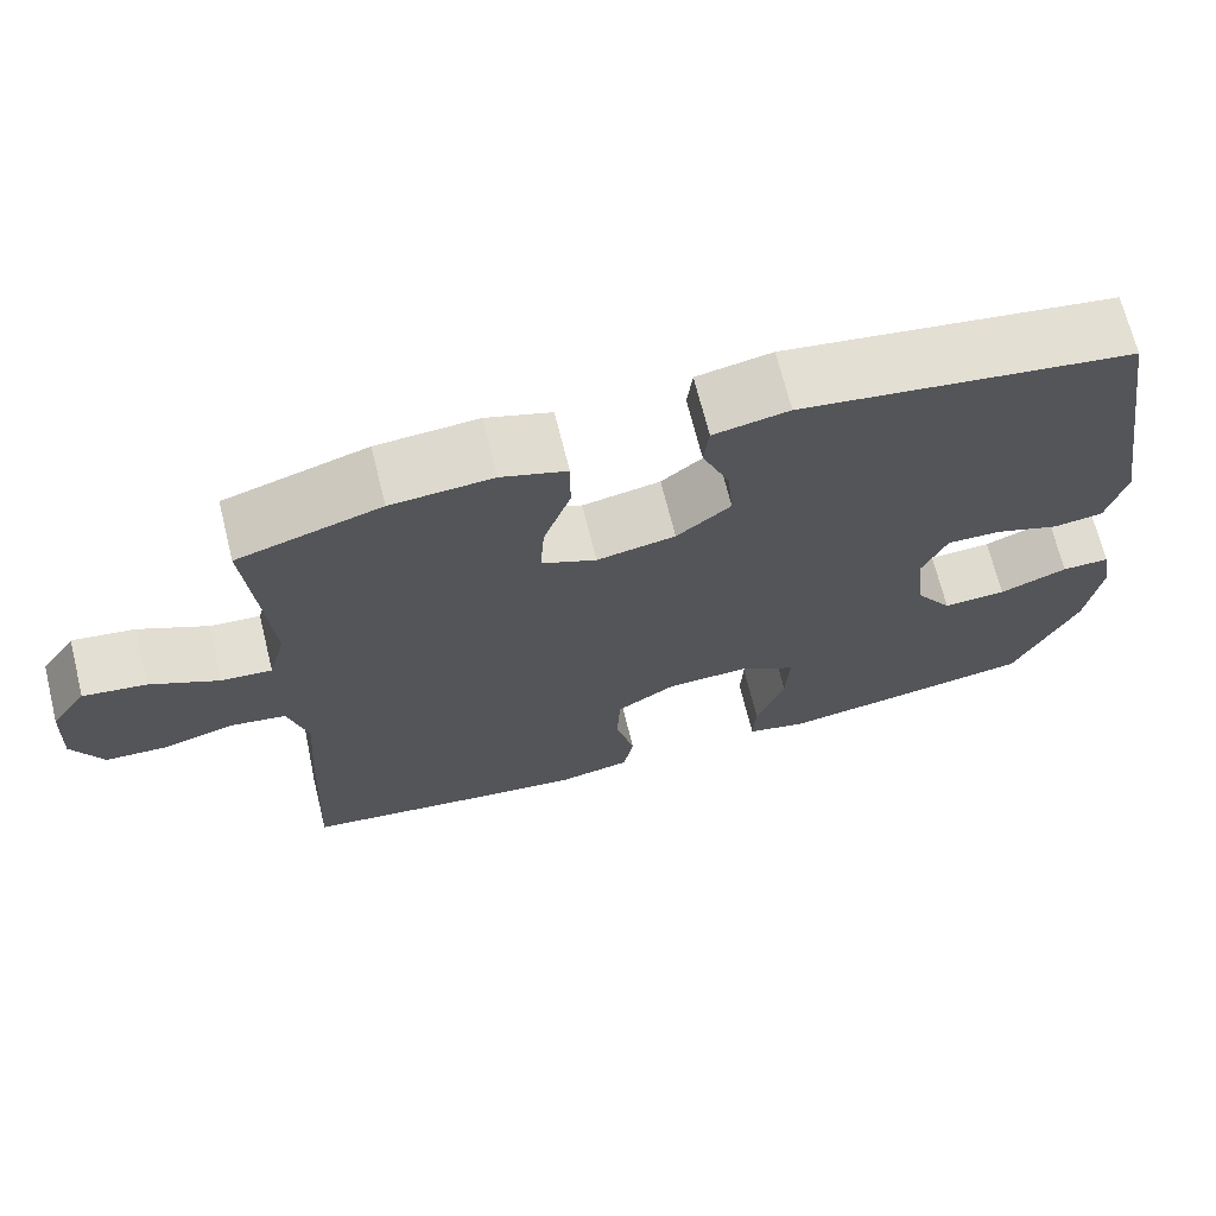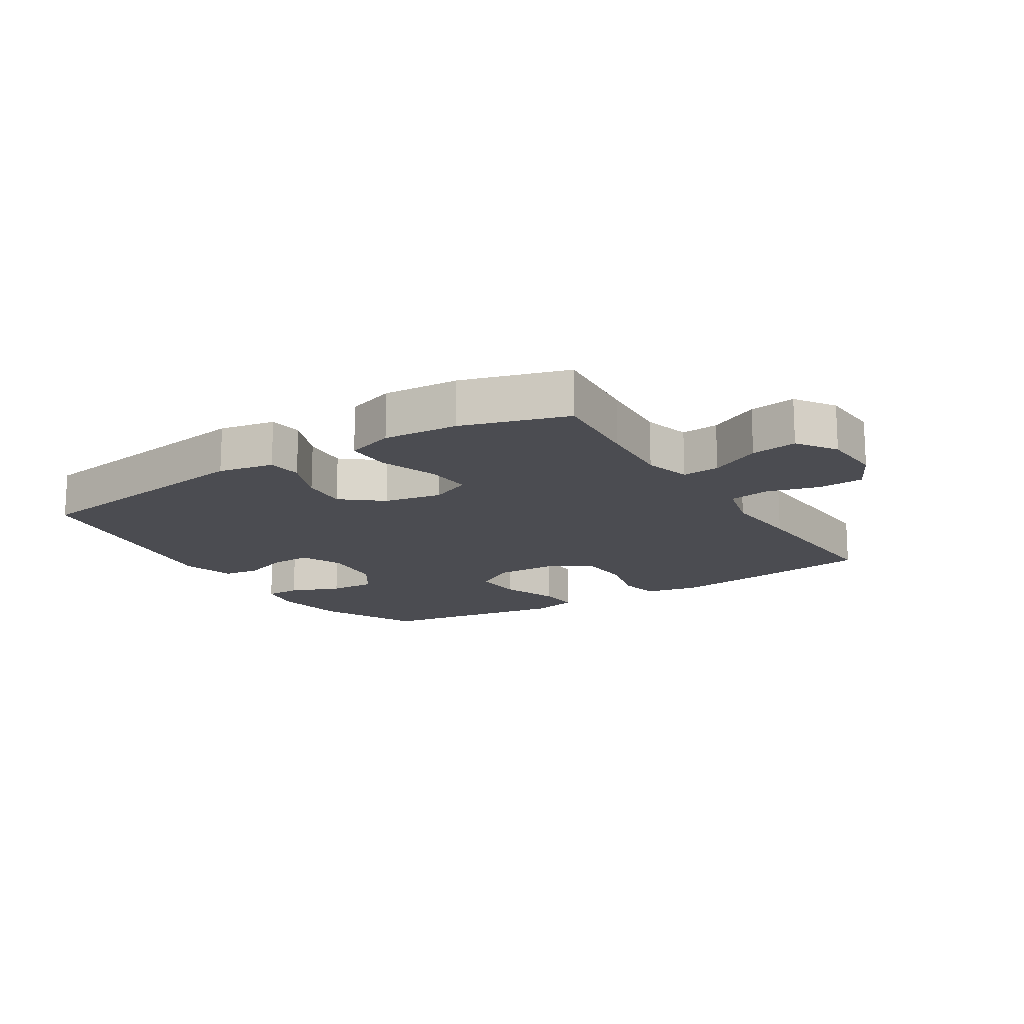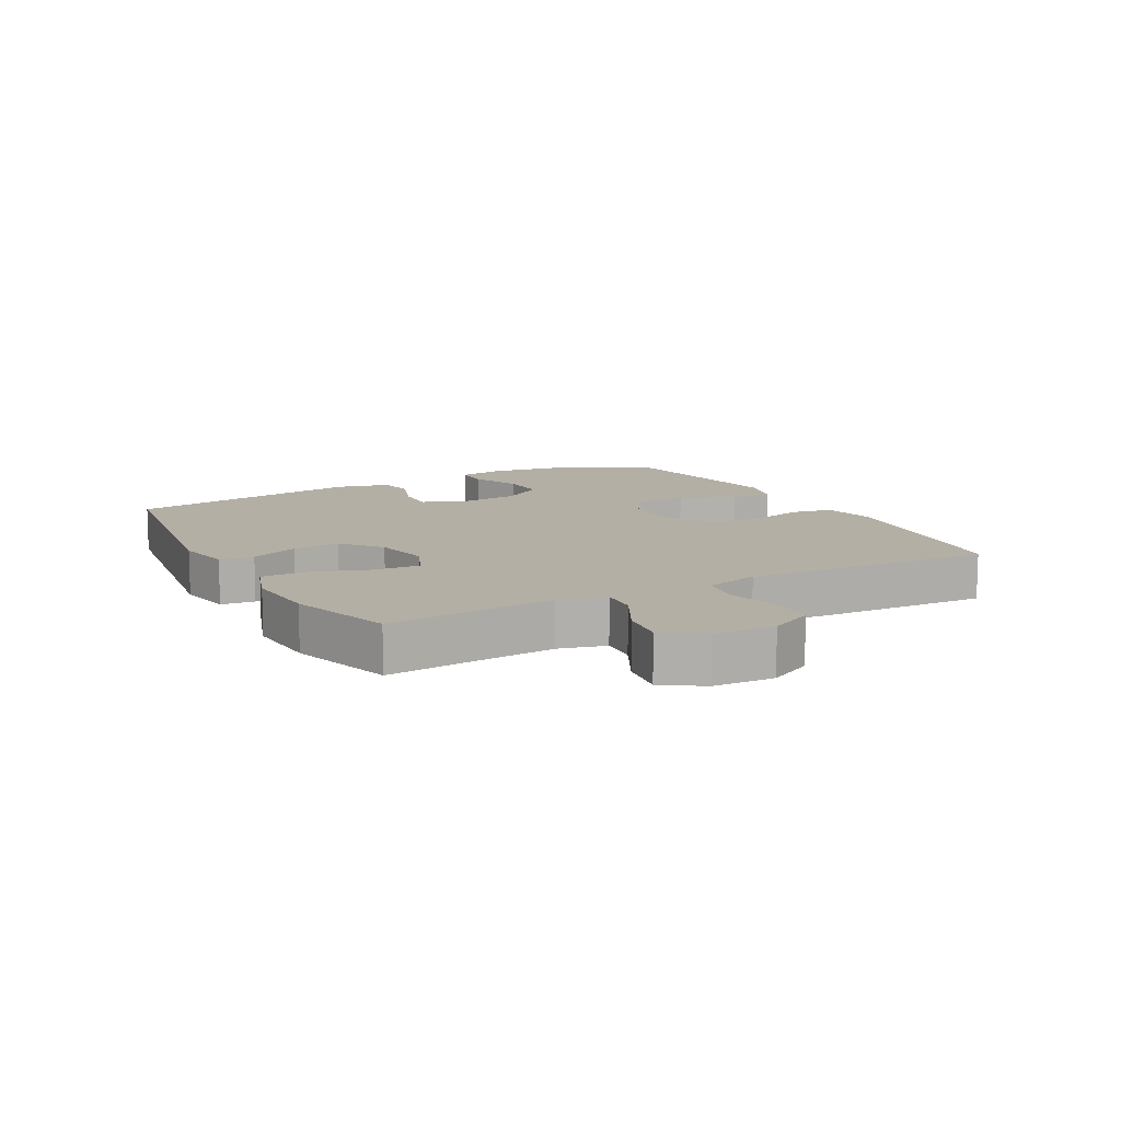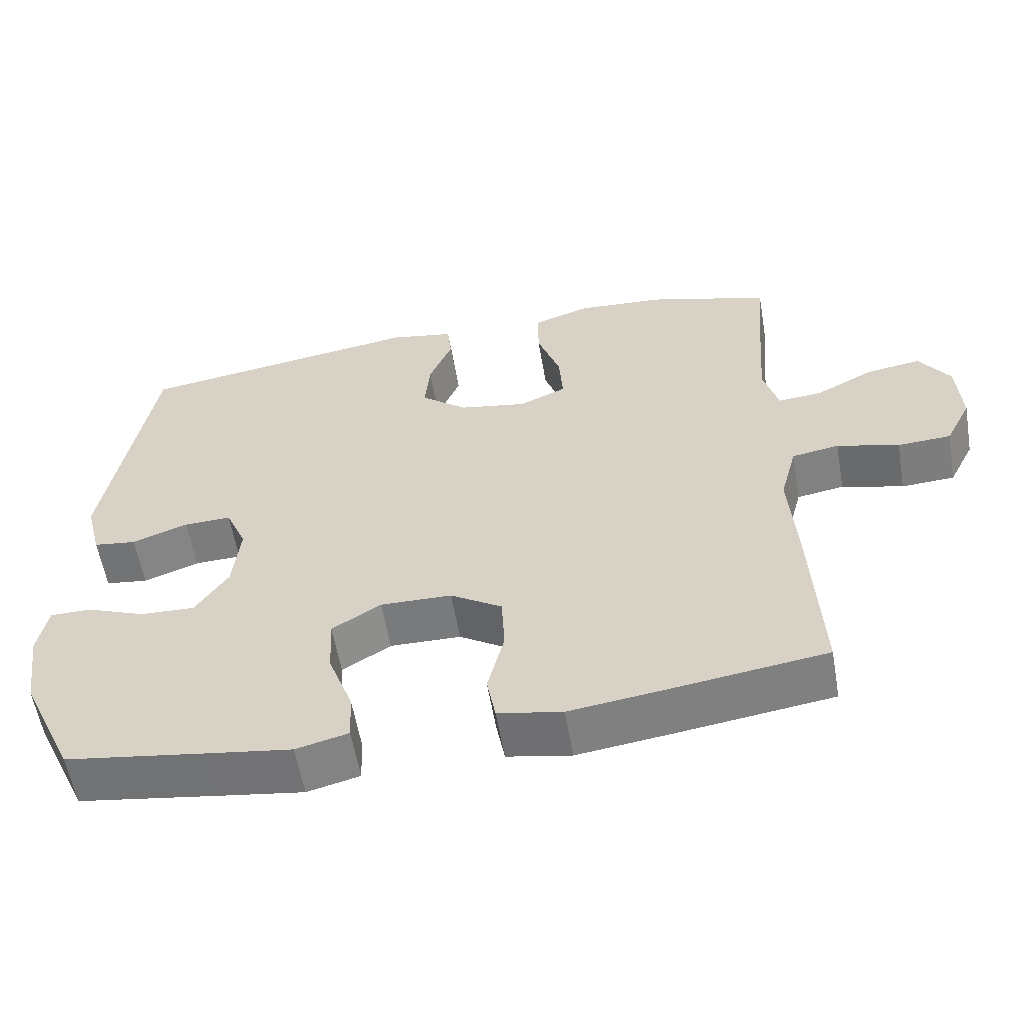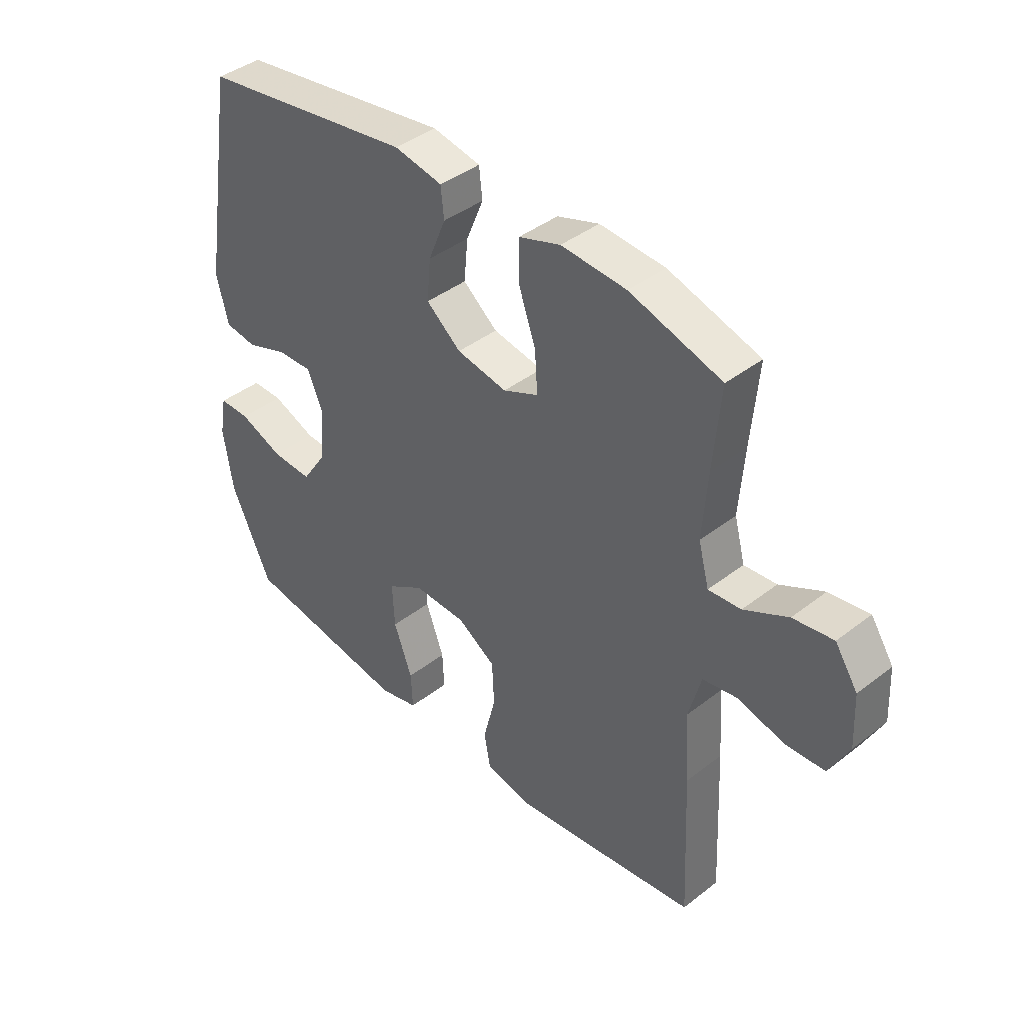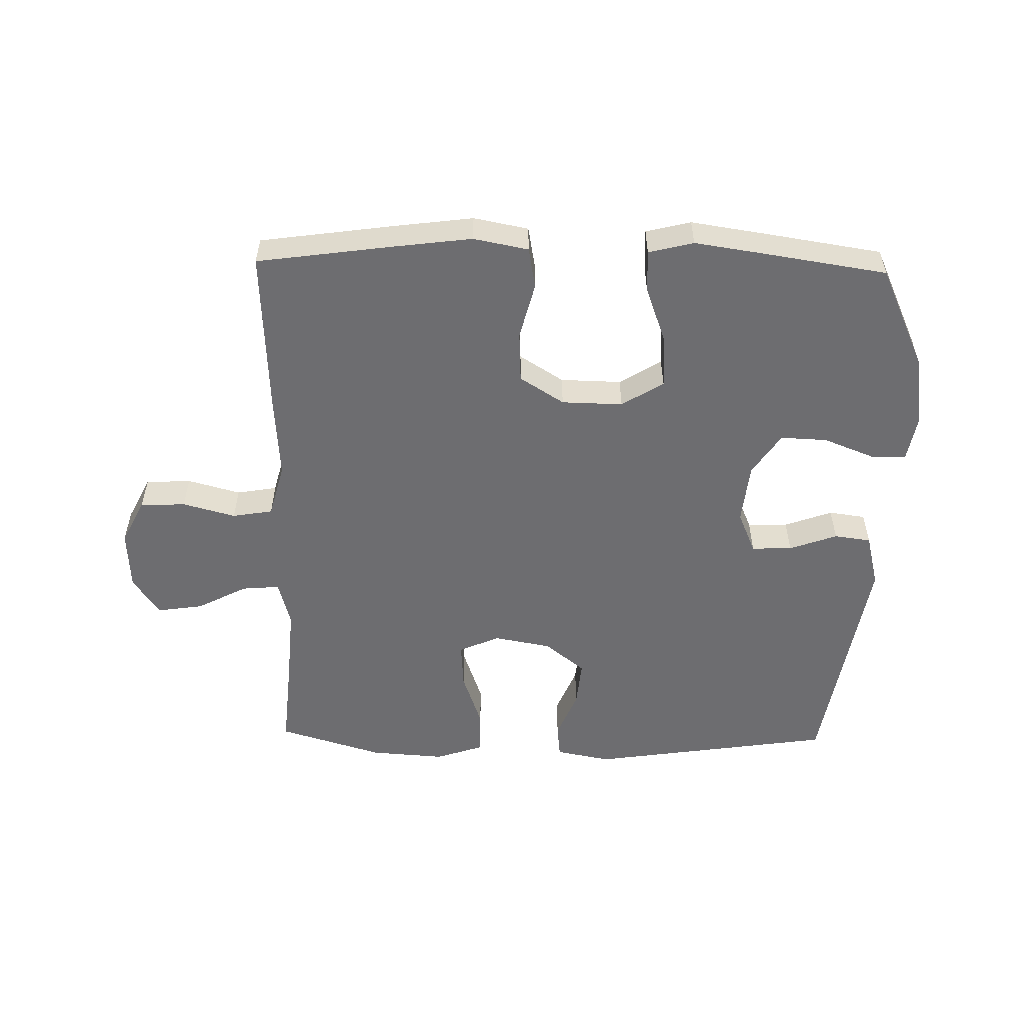
<metadata>
{"format":"obj","ext":"obj","renderer":"f3d","projection":"perspective","resolution":1024,"background":"white","views":[{"elev":69.2,"azim":166.0,"up":"+Z"},{"elev":-15.5,"azim":32.2,"up":"+Y"},{"elev":11.3,"azim":61.4,"up":"+Y"},{"elev":-58.3,"azim":9.8,"up":"+Z"},{"elev":41.1,"azim":46.7,"up":"+Z"},{"elev":-54.1,"azim":178.8,"up":"+Y"}]}
</metadata>
<code>
v 0.5 0.07 -0.5
v 0.287 0.07 -0.53
v 0.157 0.07 -0.547
v 0.069 0.07 -0.53
v 0.057 0.07 -0.464
v 0.08 0.07 -0.373
v 0.076 0.07 -0.291
v 0.005 0.07 -0.246
v -0.093 0.07 -0.244
v -0.16 0.07 -0.286
v -0.156 0.07 -0.368
v -0.122 0.07 -0.461
v -0.119 0.07 -0.529
v -0.191 0.07 -0.547
v -0.305 0.07 -0.53
v -0.5 0.07 -0.5
v -0.575 0.07 -0.337
v -0.592 0.07 -0.221
v -0.579 0.07 -0.148
v -0.522 0.07 -0.148
v -0.441 0.07 -0.18
v -0.366 0.07 -0.183
v -0.321 0.07 -0.115
v -0.311 0.07 -0.017
v -0.34 0.07 0.051
v -0.405 0.07 0.049
v -0.482 0.07 0.021
v -0.541 0.07 0.029
v -0.563 0.07 0.116
v -0.5 0.07 0.5
v -0.107 0.07 0.559
v -0.018 0.07 0.542
v -0.012 0.07 0.487
v -0.044 0.07 0.409
v -0.051 0.07 0.333
v 0.013 0.07 0.281
v 0.106 0.07 0.264
v 0.171 0.07 0.293
v 0.166 0.07 0.368
v 0.134 0.07 0.46
v 0.134 0.07 0.533
v 0.211 0.07 0.559
v 0.331 0.07 0.551
v 0.5 0.07 0.5
v 0.487 0.07 0.351
v 0.478 0.07 0.229
v 0.498 0.07 0.154
v 0.558 0.07 0.159
v 0.639 0.07 0.201
v 0.713 0.07 0.212
v 0.755 0.07 0.149
v 0.76 0.07 0.051
v 0.724 0.07 -0.02
v 0.651 0.07 -0.024
v 0.566 0.07 -0.001
v 0.501 0.07 -0.012
v 0.478 0.07 -0.099
v 0.487 0.07 -0.228
v 0.5 0 -0.5
v 0.287 0 -0.53
v 0.157 0 -0.547
v 0.069 0 -0.53
v 0.057 0 -0.464
v 0.08 0 -0.373
v 0.076 0 -0.291
v 0.005 0 -0.246
v -0.093 0 -0.244
v -0.16 0 -0.286
v -0.156 0 -0.368
v -0.122 0 -0.461
v -0.119 0 -0.529
v -0.191 0 -0.547
v -0.305 0 -0.53
v -0.5 0 -0.5
v -0.575 0 -0.337
v -0.592 0 -0.221
v -0.579 0 -0.148
v -0.522 0 -0.148
v -0.441 0 -0.18
v -0.366 0 -0.183
v -0.321 0 -0.115
v -0.311 0 -0.017
v -0.34 0 0.051
v -0.405 0 0.049
v -0.482 0 0.021
v -0.541 0 0.029
v -0.563 0 0.116
v -0.5 0 0.5
v -0.107 0 0.559
v -0.018 0 0.542
v -0.012 0 0.487
v -0.044 0 0.409
v -0.051 0 0.333
v 0.013 0 0.281
v 0.106 0 0.264
v 0.171 0 0.293
v 0.166 0 0.368
v 0.134 0 0.46
v 0.134 0 0.533
v 0.211 0 0.559
v 0.331 0 0.551
v 0.5 0 0.5
v 0.487 0 0.351
v 0.478 0 0.229
v 0.498 0 0.154
v 0.558 0 0.159
v 0.639 0 0.201
v 0.713 0 0.212
v 0.755 0 0.149
v 0.76 0 0.051
v 0.724 0 -0.02
v 0.651 0 -0.024
v 0.566 0 -0.001
v 0.501 0 -0.012
v 0.478 0 -0.099
v 0.487 0 -0.228
f 57 58 1 2
f 56 57 2 3
f 52 53 54 55
f 52 55 56
f 51 52 56
f 48 49 50 51
f 47 48 51 56
f 46 47 56 3
f 42 43 44 45
f 39 40 41 42
f 38 39 42 45
f 37 38 45 46
f 31 32 33 34
f 31 34 35
f 30 31 35
f 29 30 35 36
f 26 27 28 29
f 25 26 29 36
f 18 19 20 21
f 18 21 22
f 17 18 22
f 16 17 22
f 15 16 22 23
f 11 12 13 14
f 10 11 14 15
f 3 4 5 6
f 37 46 3 6
f 24 25 36 37
f 10 15 23 24
f 9 10 24 37
f 8 9 37
f 7 8 37
f 6 7 37
f 60 59 116 115
f 61 60 115 114
f 113 112 111 110
f 114 113 110
f 114 110 109
f 109 108 107 106
f 114 109 106 105
f 61 114 105 104
f 103 102 101 100
f 100 99 98 97
f 103 100 97 96
f 104 103 96 95
f 92 91 90 89
f 93 92 89
f 93 89 88
f 94 93 88 87
f 87 86 85 84
f 94 87 84 83
f 79 78 77 76
f 80 79 76
f 80 76 75
f 80 75 74
f 81 80 74 73
f 72 71 70 69
f 73 72 69 68
f 64 63 62 61
f 64 61 104 95
f 95 94 83 82
f 82 81 73 68
f 95 82 68 67
f 95 67 66
f 95 66 65
f 95 65 64
f 1 59 60 2
f 2 60 61 3
f 3 61 62 4
f 4 62 63 5
f 5 63 64 6
f 6 64 65 7
f 7 65 66 8
f 8 66 67 9
f 9 67 68 10
f 10 68 69 11
f 11 69 70 12
f 12 70 71 13
f 13 71 72 14
f 14 72 73 15
f 15 73 74 16
f 16 74 75 17
f 17 75 76 18
f 18 76 77 19
f 19 77 78 20
f 20 78 79 21
f 21 79 80 22
f 22 80 81 23
f 23 81 82 24
f 24 82 83 25
f 25 83 84 26
f 26 84 85 27
f 27 85 86 28
f 28 86 87 29
f 29 87 88 30
f 30 88 89 31
f 31 89 90 32
f 32 90 91 33
f 33 91 92 34
f 34 92 93 35
f 35 93 94 36
f 36 94 95 37
f 37 95 96 38
f 38 96 97 39
f 39 97 98 40
f 40 98 99 41
f 41 99 100 42
f 42 100 101 43
f 43 101 102 44
f 44 102 103 45
f 45 103 104 46
f 46 104 105 47
f 47 105 106 48
f 48 106 107 49
f 49 107 108 50
f 50 108 109 51
f 51 109 110 52
f 52 110 111 53
f 53 111 112 54
f 54 112 113 55
f 55 113 114 56
f 56 114 115 57
f 57 115 116 58
f 58 116 59 1

</code>
